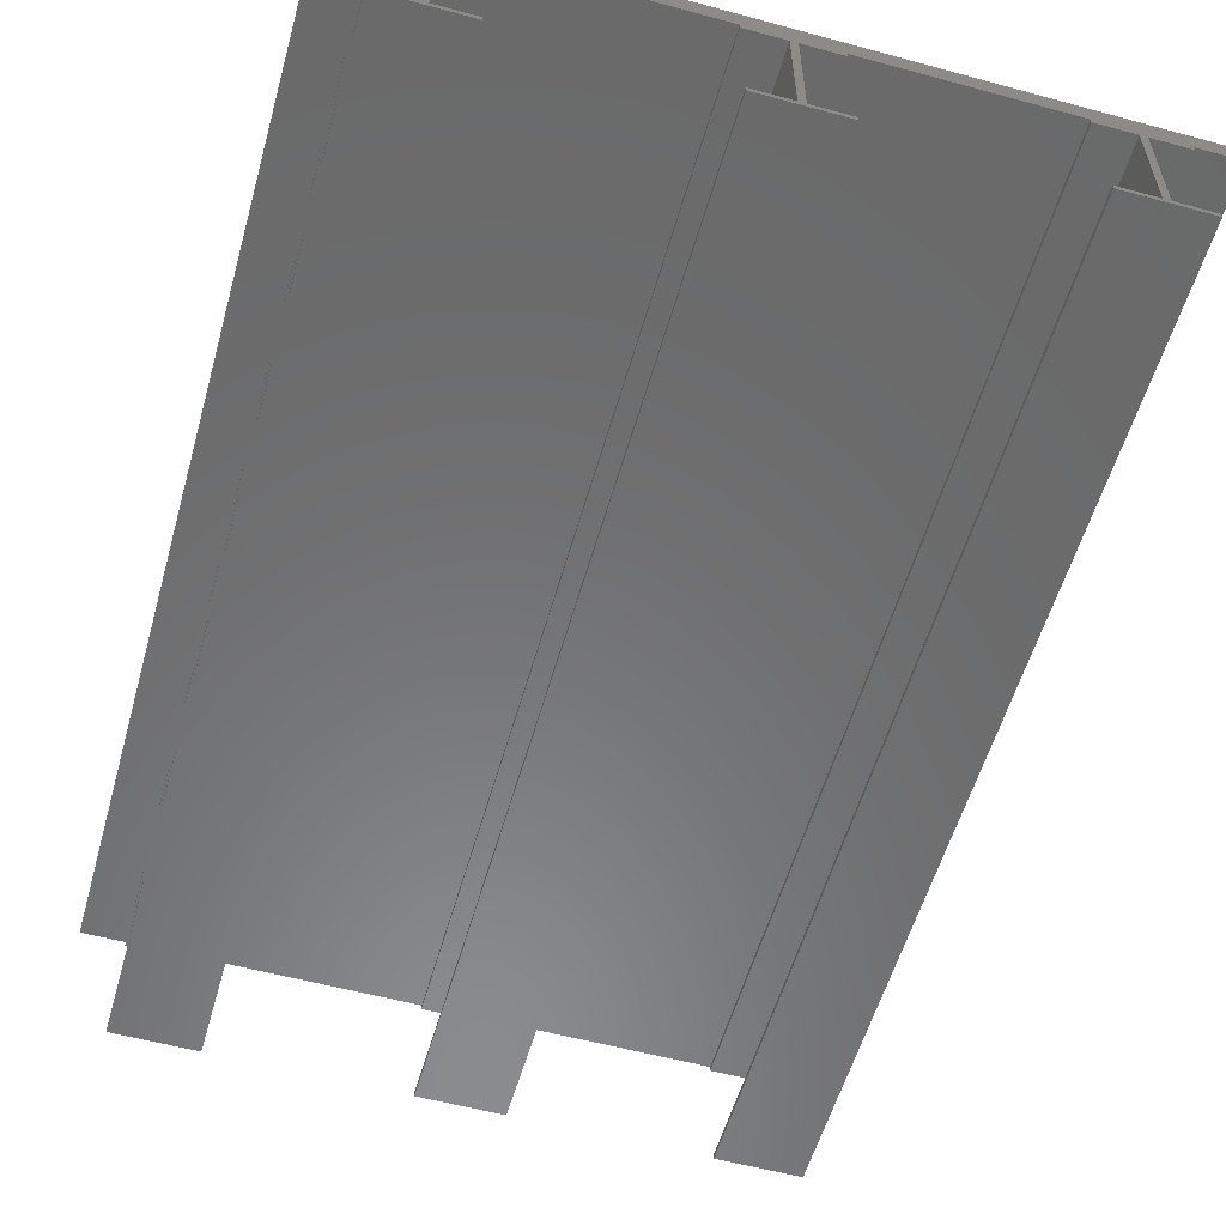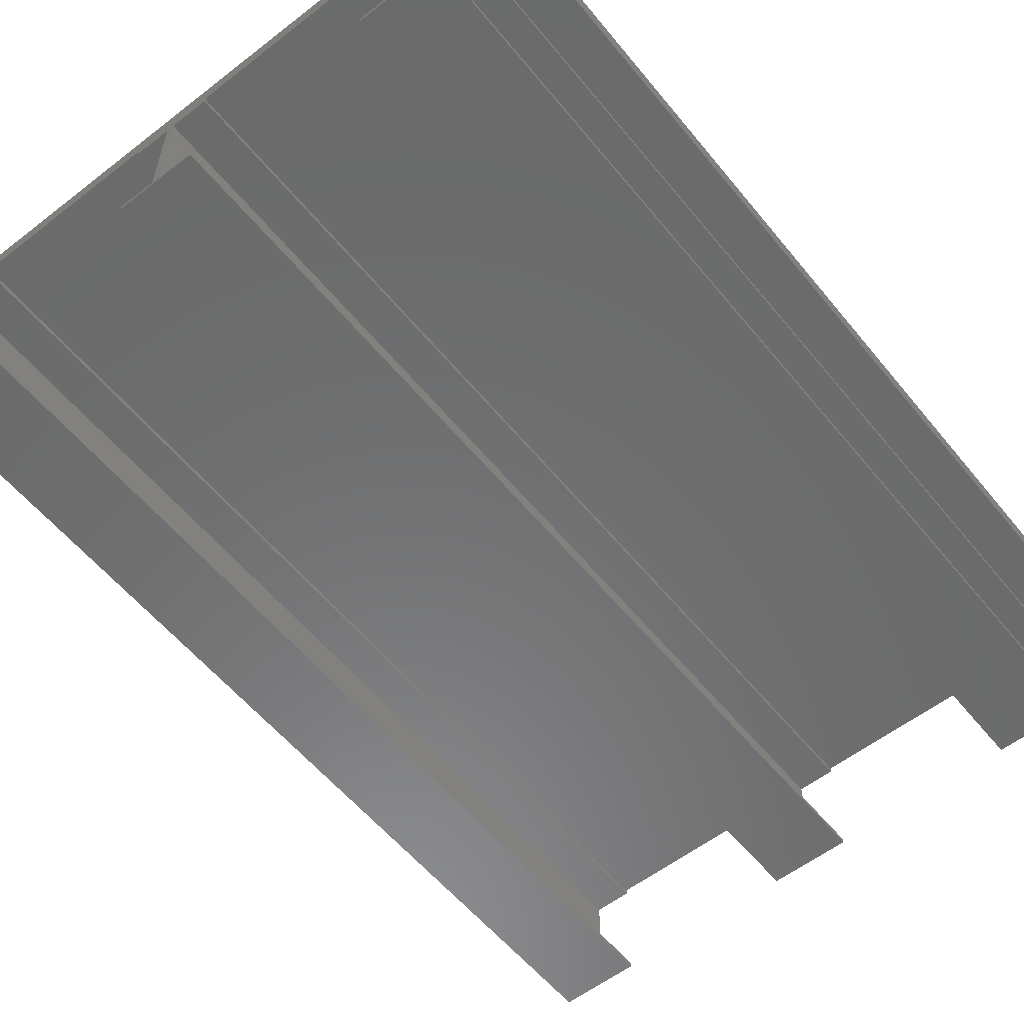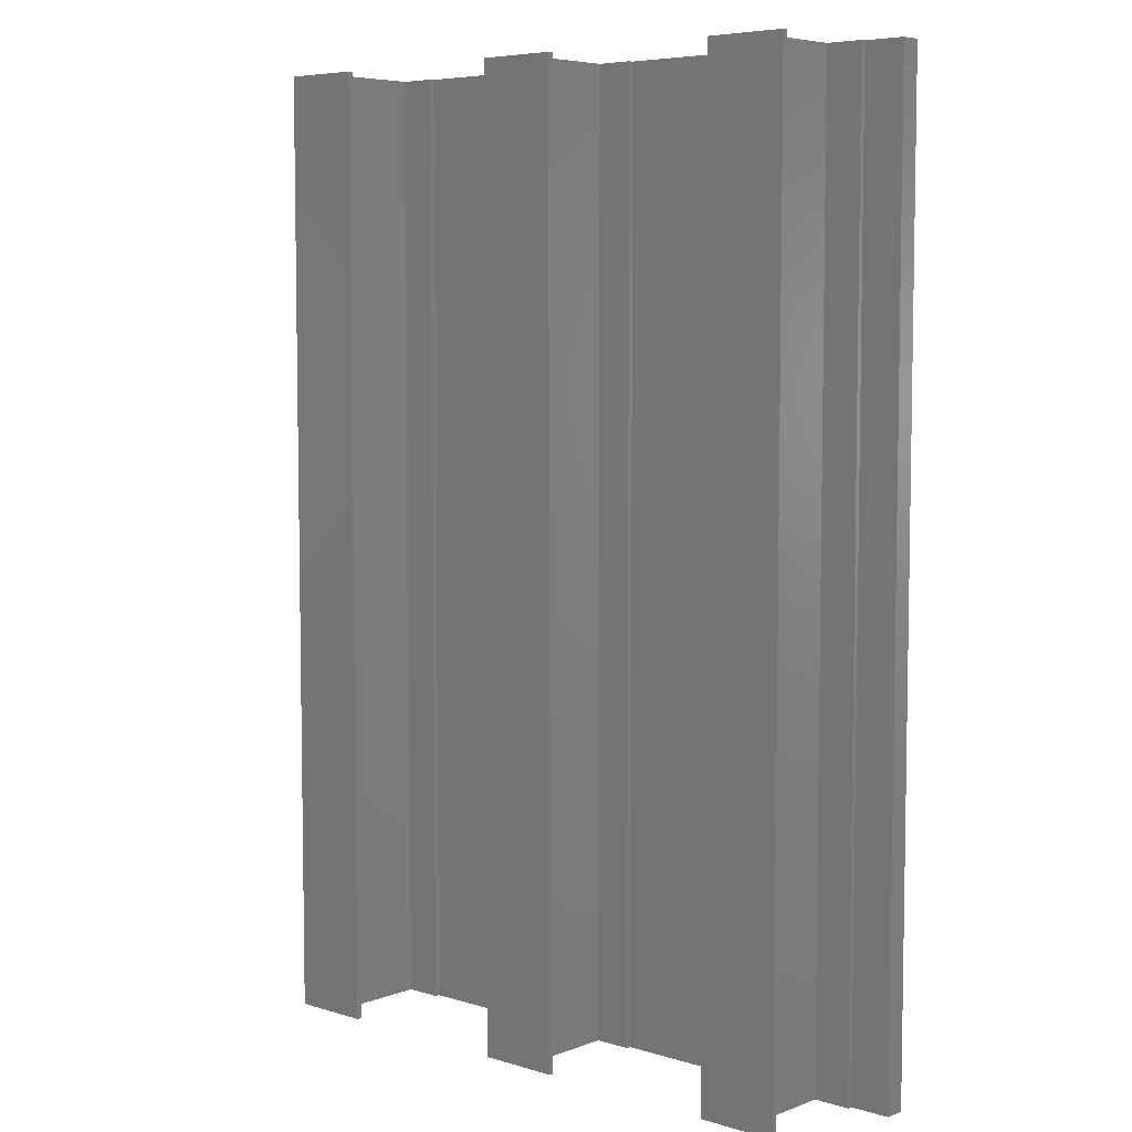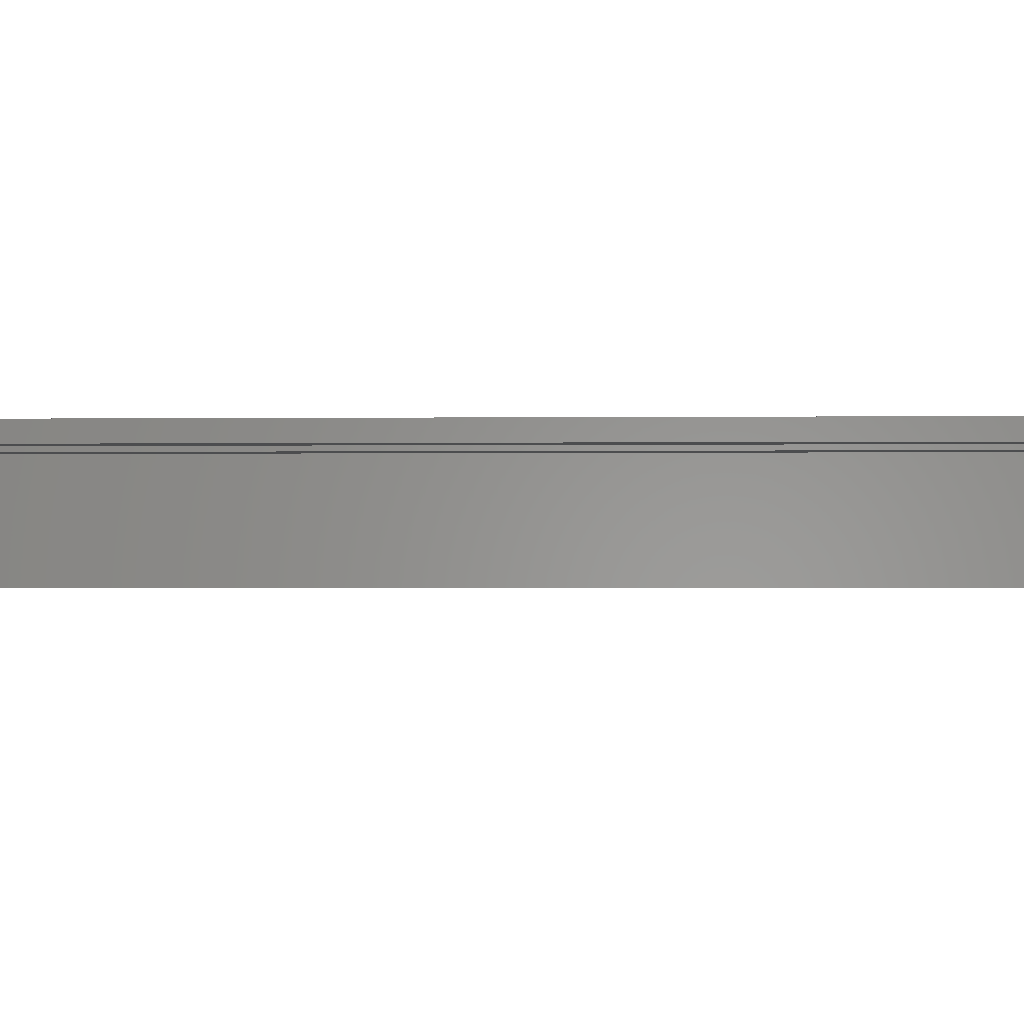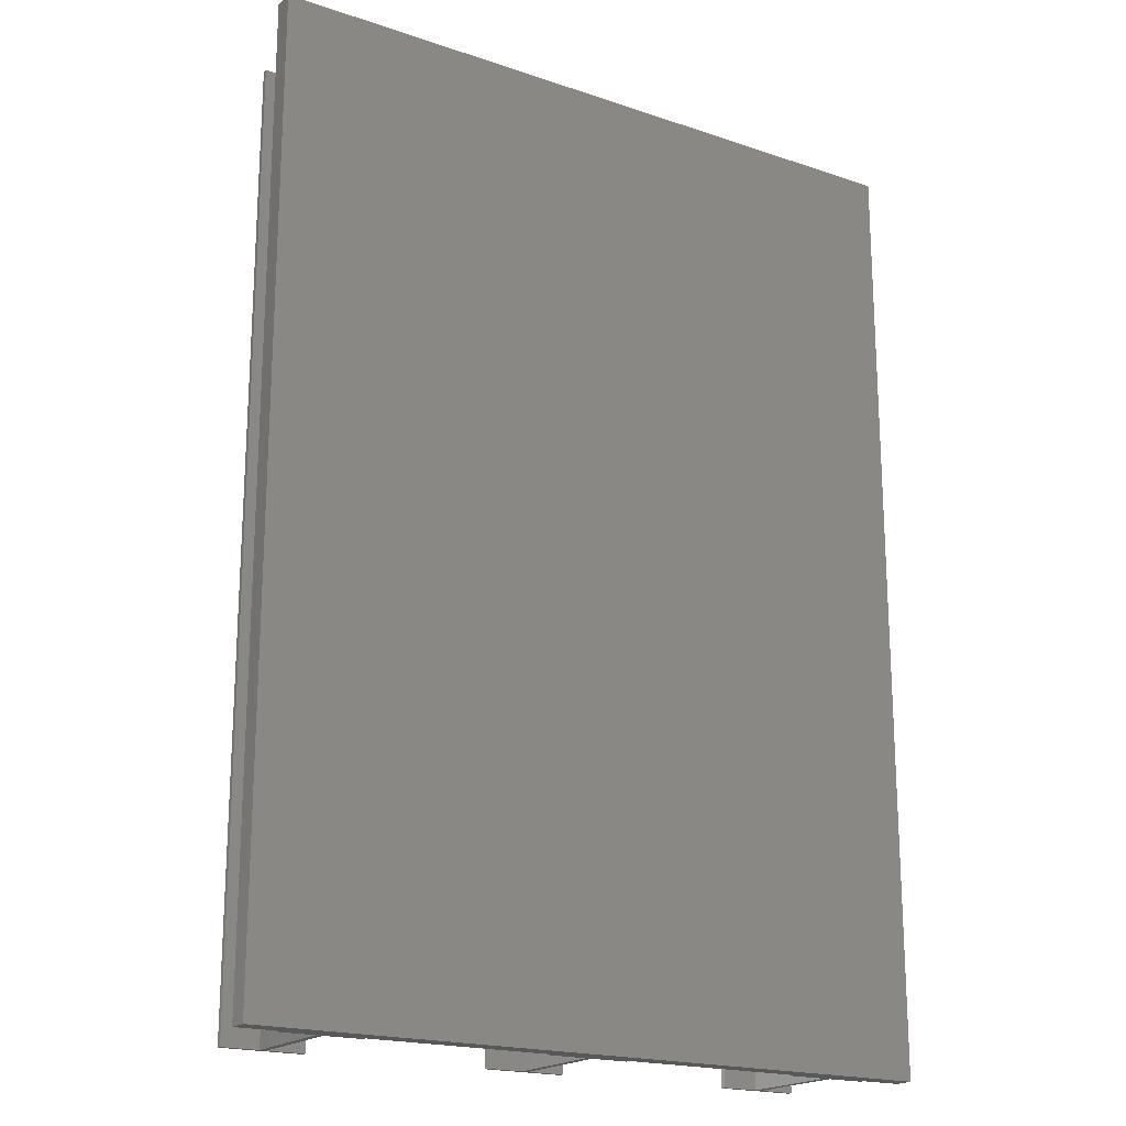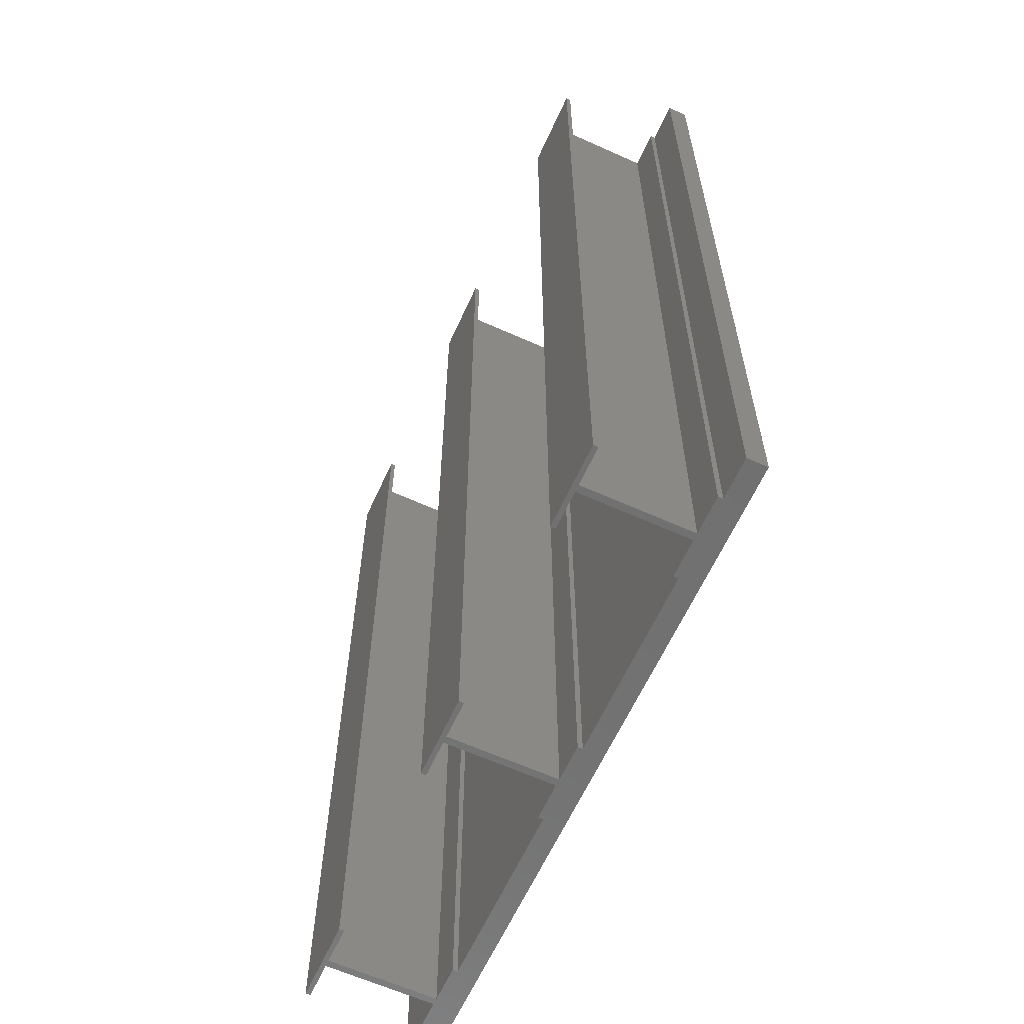
<metadata>
{"format":"stl","ext":"stl","renderer":"f3d","projection":"perspective","resolution":1024,"background":"white","views":[{"elev":-56.7,"azim":-15.8,"up":"+Z"},{"elev":-57.4,"azim":38.8,"up":"+Z"},{"elev":6.1,"azim":-137.7,"up":"+Y"},{"elev":-1.2,"azim":92.5,"up":"+Z"},{"elev":-19.3,"azim":-32.4,"up":"+Y"},{"elev":-62.6,"azim":-114.5,"up":"+Y"}]}
</metadata>
<code>
# stl→obj: 80 verts, 144 faces
v 3681 1.356e+04 5907
v 3681 6398 5870
v 3681 6398 5907
v 3681 1.356e+04 5870
v 3960 1.356e+04 5870
v 3960 6398 5870
v 4291 6398 5907
v 4291 1.356e+04 5907
v 3960 6398 5066
v 3681 1.356e+04 5066
v 3681 6398 5066
v 3960 1.356e+04 5066
v 4291 1.356e+04 5870
v 4011 6398 5870
v 4011 1.356e+04 5870
v 4291 6398 5870
v 4011 6398 5066
v 4291 6398 5066
v 3681 6398 5029
v 4291 6398 5029
v 4291 1.356e+04 5029
v 3681 1.356e+04 5029
v 4011 1.356e+04 5066
v 4291 1.356e+04 5066
v 2007 1.356e+04 5066
v 2007 6398 5870
v 2007 6398 5066
v 2007 1.356e+04 5870
v 1676 1.356e+04 5066
v 1676 6398 5029
v 1676 6398 5066
v 1676 1.356e+04 5029
v 1956 6398 5066
v 1956 1.356e+04 5066
v 2286 6398 5907
v 1676 1.356e+04 5907
v 1676 6398 5907
v 2286 1.356e+04 5907
v 2286 1.356e+04 5029
v 2286 6398 5066
v 2286 6398 5029
v 2286 1.356e+04 5066
v 1956 1.356e+04 5870
v 1676 6398 5870
v 1676 1.356e+04 5870
v 1956 6398 5870
v 2286 1.356e+04 5870
v 2286 6398 5870
v -624.3 1.356e+04 6059
v -624.3 6398 5907
v -624.3 6398 6059
v -624.3 1.356e+04 5907
v 4595 6398 6059
v 4595 1.356e+04 6059
v 4595 1.356e+04 5907
v 4595 6398 5907
v 290.1 1.356e+04 5870
v 290.1 6398 5907
v 290.1 6398 5870
v 290.1 1.356e+04 5907
v -319.5 1.356e+04 5907
v -319.5 6398 5907
v 10.73 6398 5870
v 10.73 1.356e+04 5870
v -319.5 6398 5870
v -319.5 1.356e+04 5870
v -40.07 1.356e+04 5870
v 10.73 1.356e+04 5066
v -40.07 1.356e+04 5066
v -319.5 1.356e+04 5066
v 290.1 1.356e+04 5029
v -319.5 1.356e+04 5029
v 290.1 1.356e+04 5066
v 10.73 6398 5066
v -40.07 6398 5066
v -319.5 6398 5066
v -319.5 6398 5029
v 290.1 6398 5029
v 290.1 6398 5066
v -40.07 6398 5870
f 1 2 3
f 2 1 4
f 5 2 4
f 2 5 6
f 7 1 3
f 1 7 8
f 9 10 11
f 10 9 12
f 13 14 15
f 14 13 16
f 7 14 16
f 14 7 6
f 6 7 2
f 2 7 3
f 14 9 17
f 9 14 6
f 18 19 20
f 19 18 11
f 11 18 17
f 11 17 9
f 21 19 22
f 19 21 20
f 18 23 17
f 23 18 24
f 13 7 16
f 7 13 8
f 23 14 17
f 14 23 15
f 1 5 4
f 5 1 15
f 15 1 13
f 13 1 8
f 5 23 12
f 23 5 15
f 10 21 22
f 21 10 24
f 24 10 12
f 24 12 23
f 21 18 20
f 18 21 24
f 10 19 11
f 19 10 22
f 5 9 6
f 9 5 12
f 25 26 27
f 26 25 28
f 29 30 31
f 30 29 32
f 33 29 31
f 29 33 34
f 35 36 37
f 36 35 38
f 39 40 41
f 40 39 42
f 43 44 45
f 44 43 46
f 47 26 28
f 26 47 48
f 47 35 48
f 35 47 38
f 40 25 27
f 25 40 42
f 43 33 46
f 33 43 34
f 39 30 32
f 30 39 41
f 35 26 48
f 26 35 46
f 46 35 44
f 44 35 37
f 26 33 27
f 33 26 46
f 40 30 41
f 30 40 31
f 31 40 27
f 31 27 33
f 36 44 37
f 44 36 45
f 36 43 45
f 43 36 28
f 28 36 47
f 47 36 38
f 43 25 34
f 25 43 28
f 29 39 32
f 39 29 42
f 42 29 34
f 42 34 25
f 49 50 51
f 50 49 52
f 53 49 51
f 49 53 54
f 52 54 55
f 54 52 49
f 55 53 56
f 53 55 54
f 52 56 50
f 56 52 55
f 53 50 56
f 50 53 51
f 57 58 59
f 58 57 60
f 58 61 62
f 61 58 60
f 57 63 64
f 63 57 59
f 61 65 62
f 65 61 66
f 61 67 66
f 67 61 64
f 64 61 57
f 57 61 60
f 67 68 69
f 68 67 64
f 70 71 72
f 71 70 73
f 73 70 69
f 73 69 68
f 68 63 74
f 63 68 64
f 75 70 76
f 70 75 69
f 71 77 72
f 77 71 78
f 71 79 78
f 79 71 73
f 79 68 74
f 68 79 73
f 67 65 66
f 65 67 80
f 67 75 80
f 75 67 69
f 58 63 59
f 63 58 80
f 80 58 65
f 65 58 62
f 63 75 74
f 75 63 80
f 79 77 78
f 77 79 76
f 76 79 74
f 76 74 75
f 70 77 76
f 77 70 72

</code>
